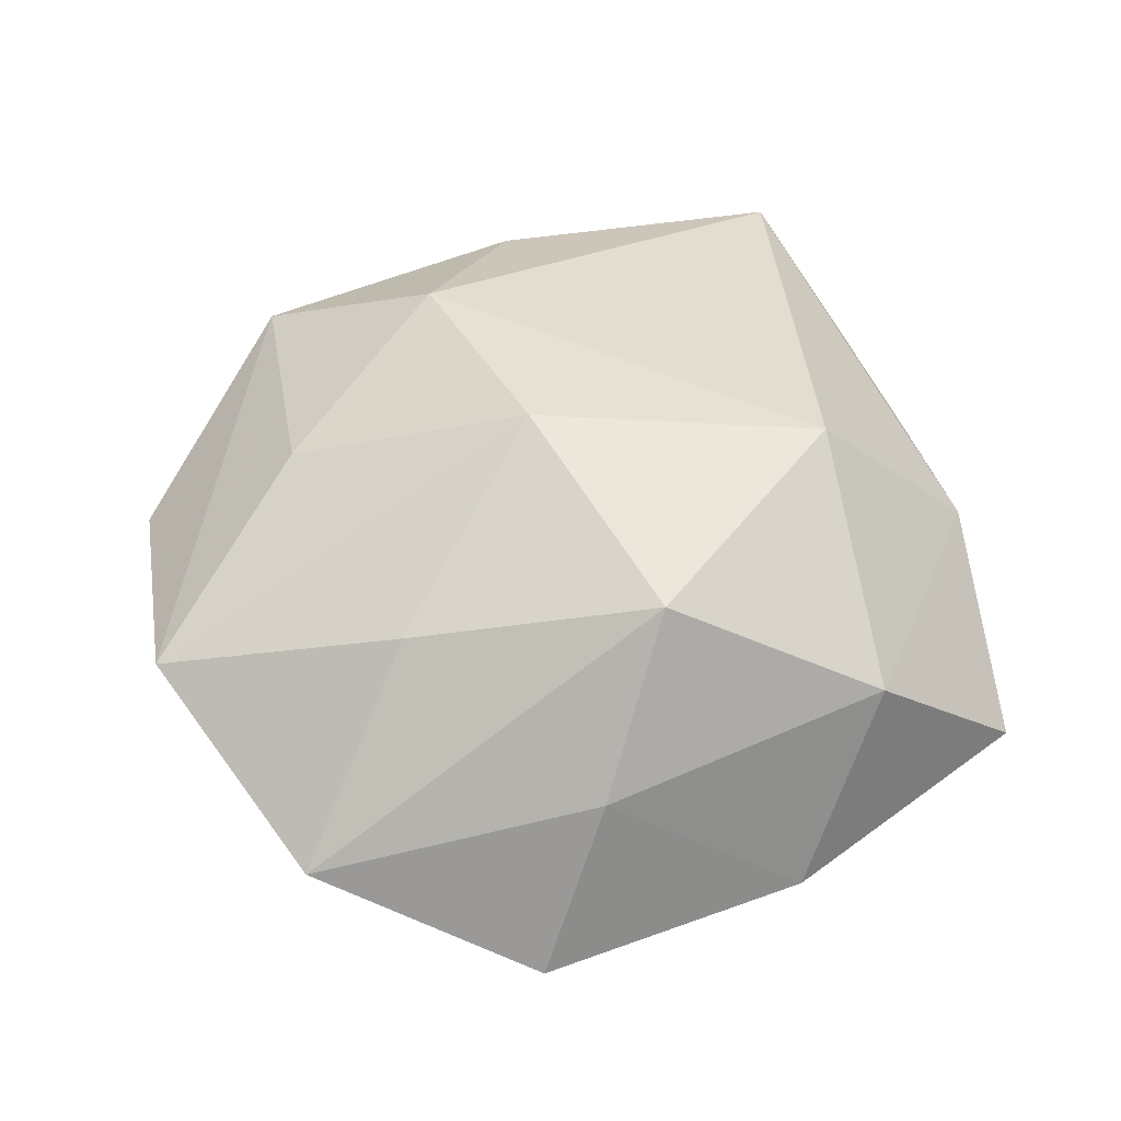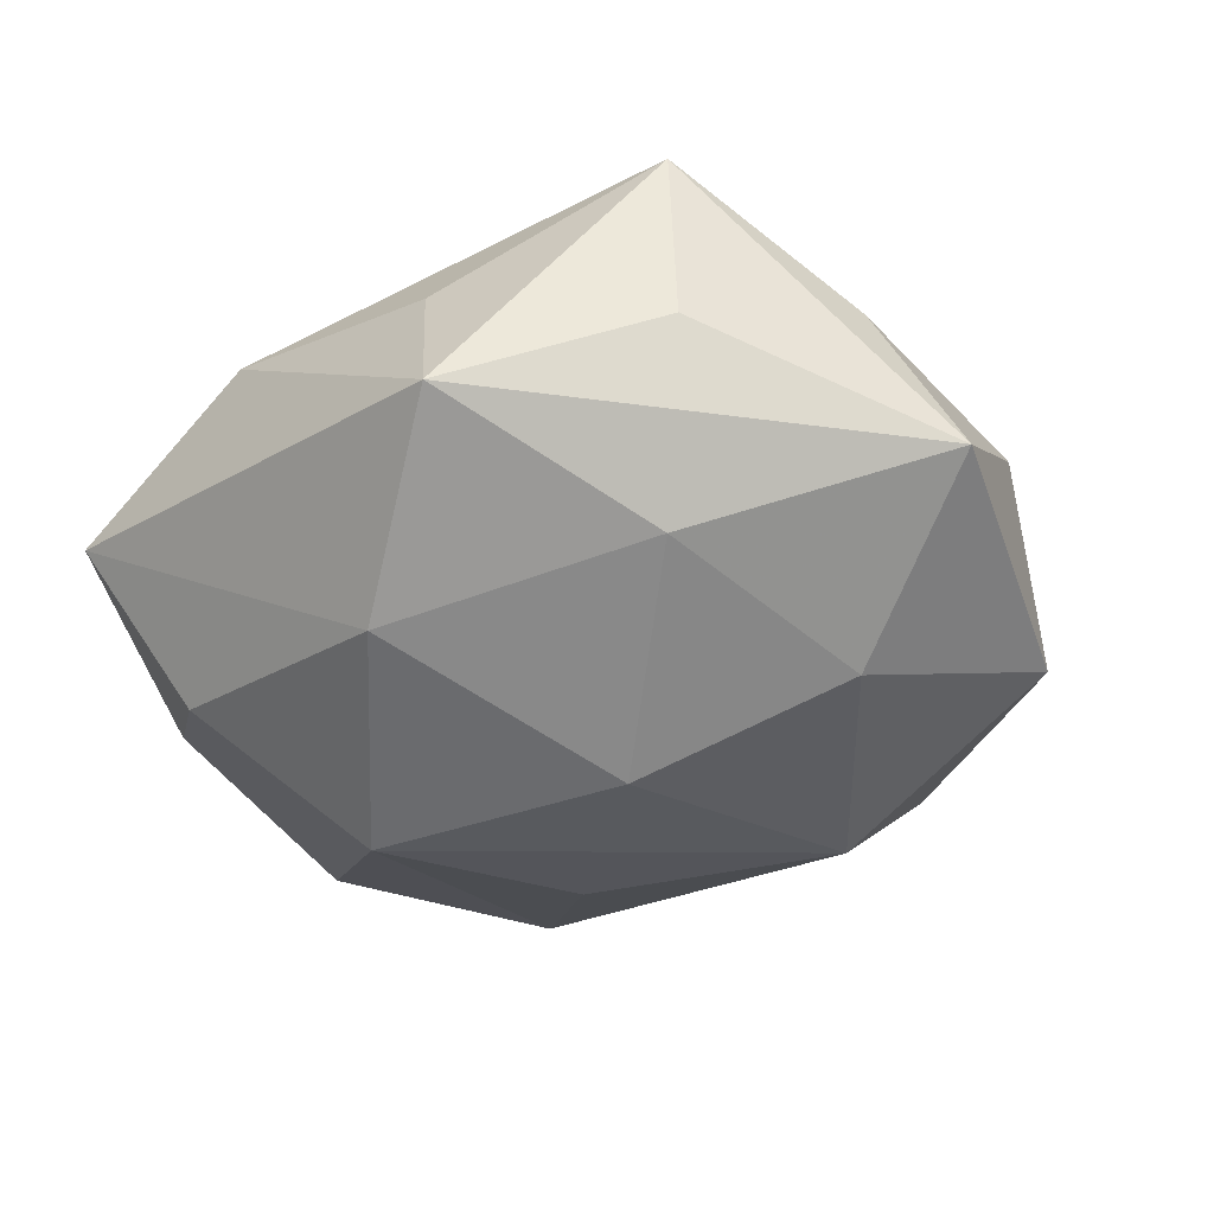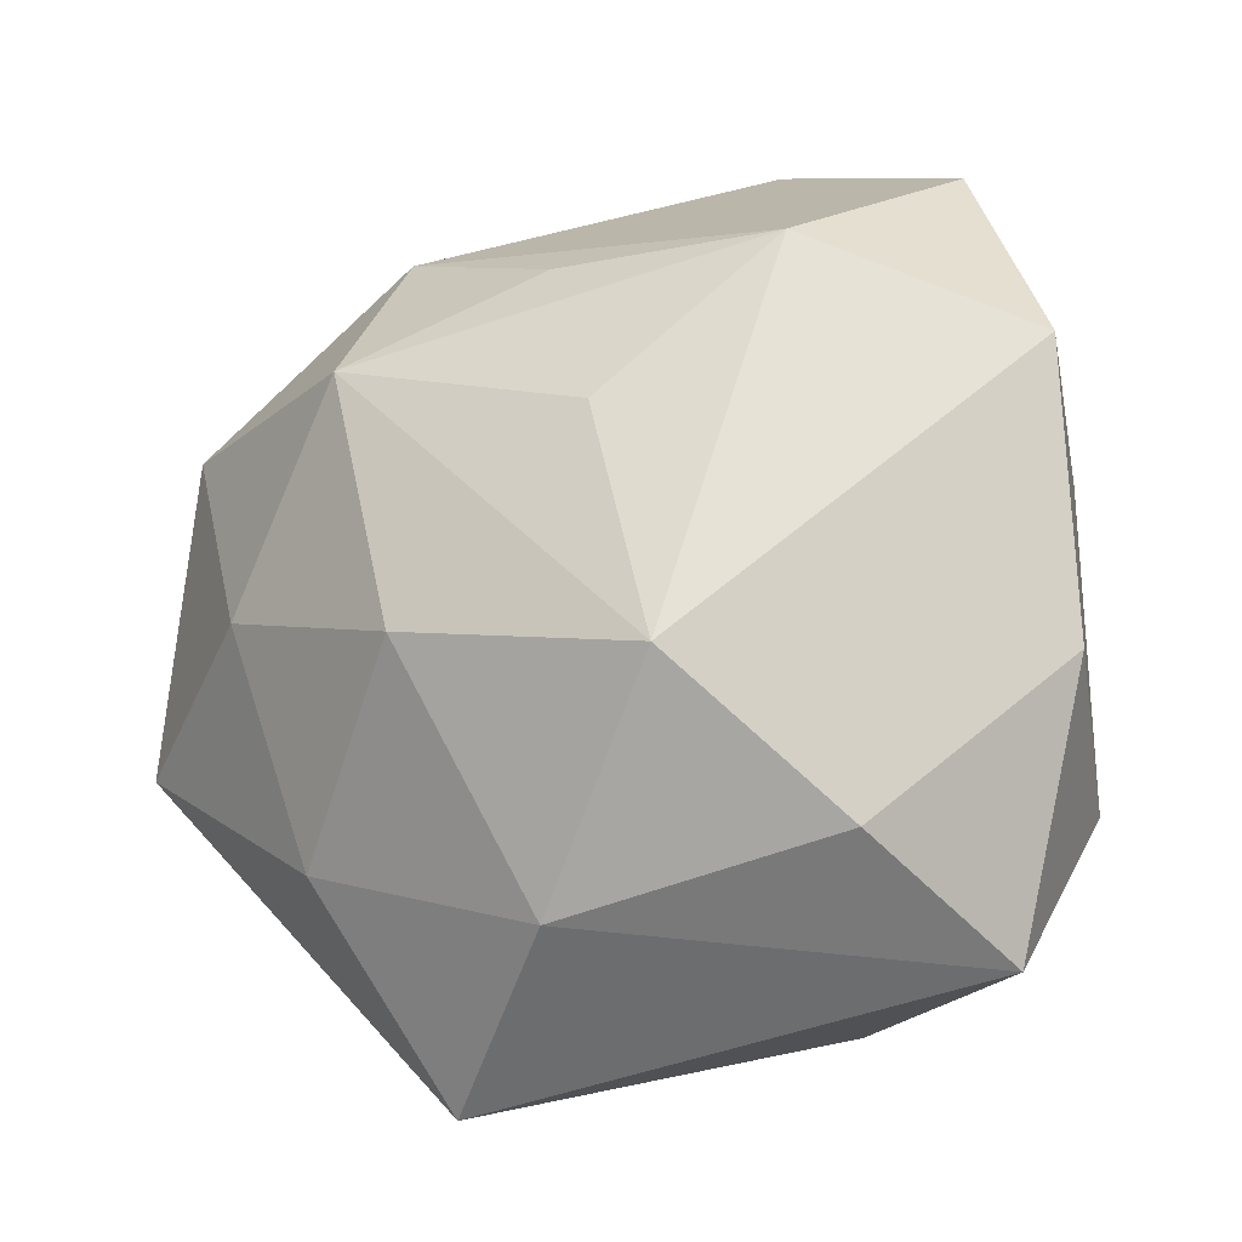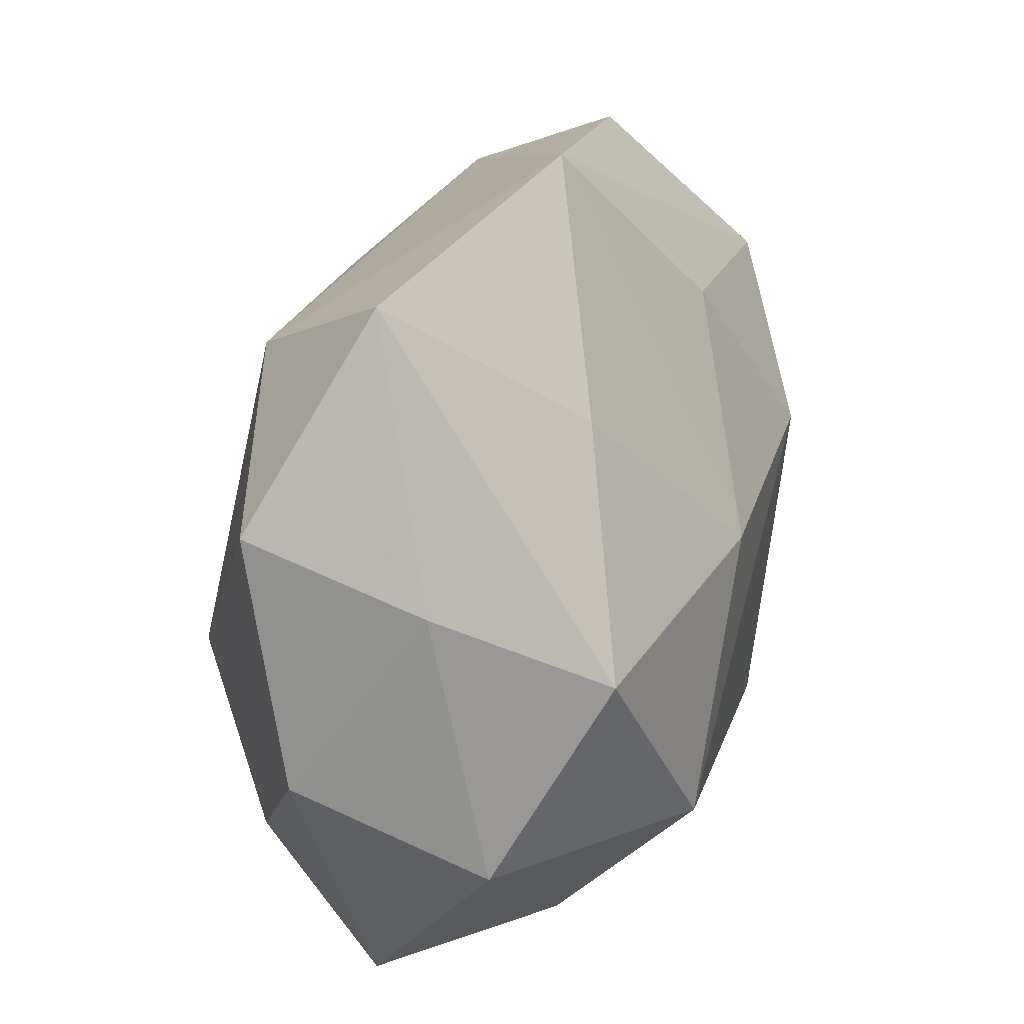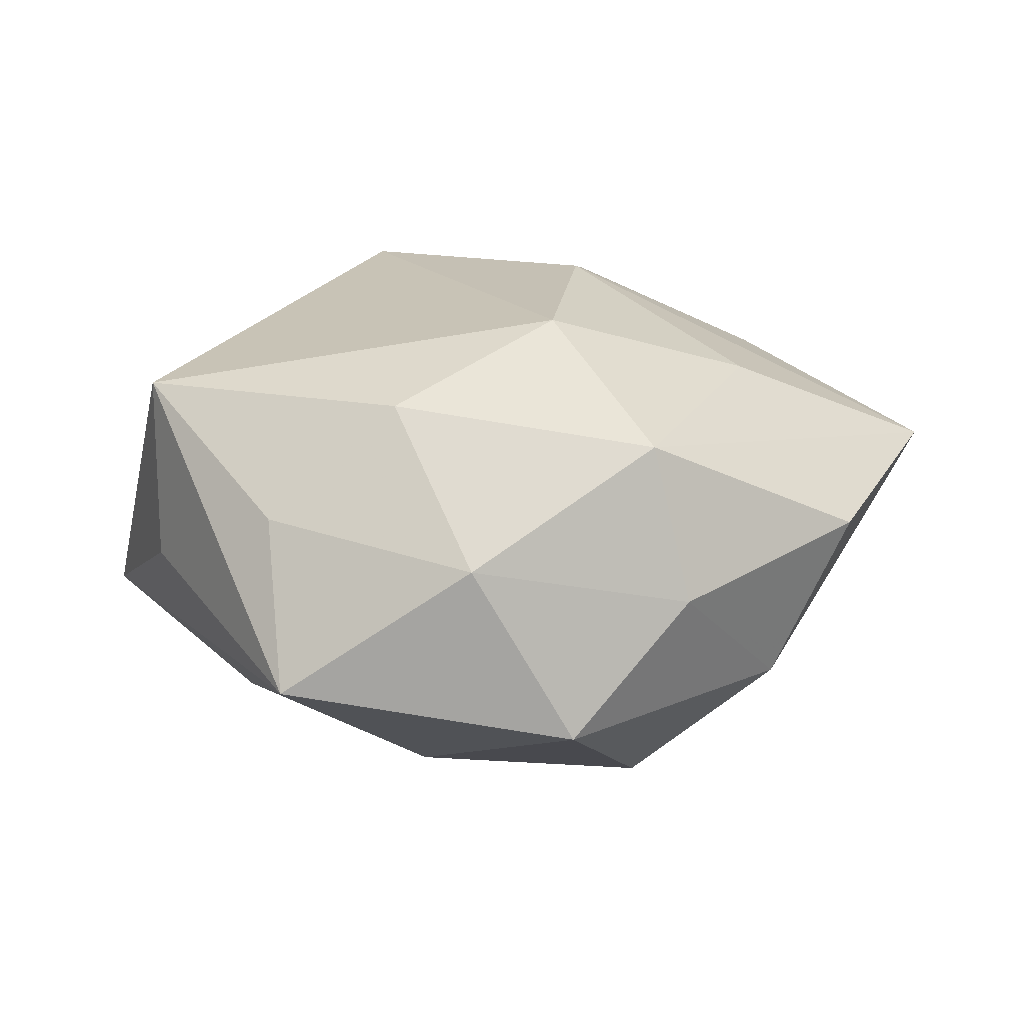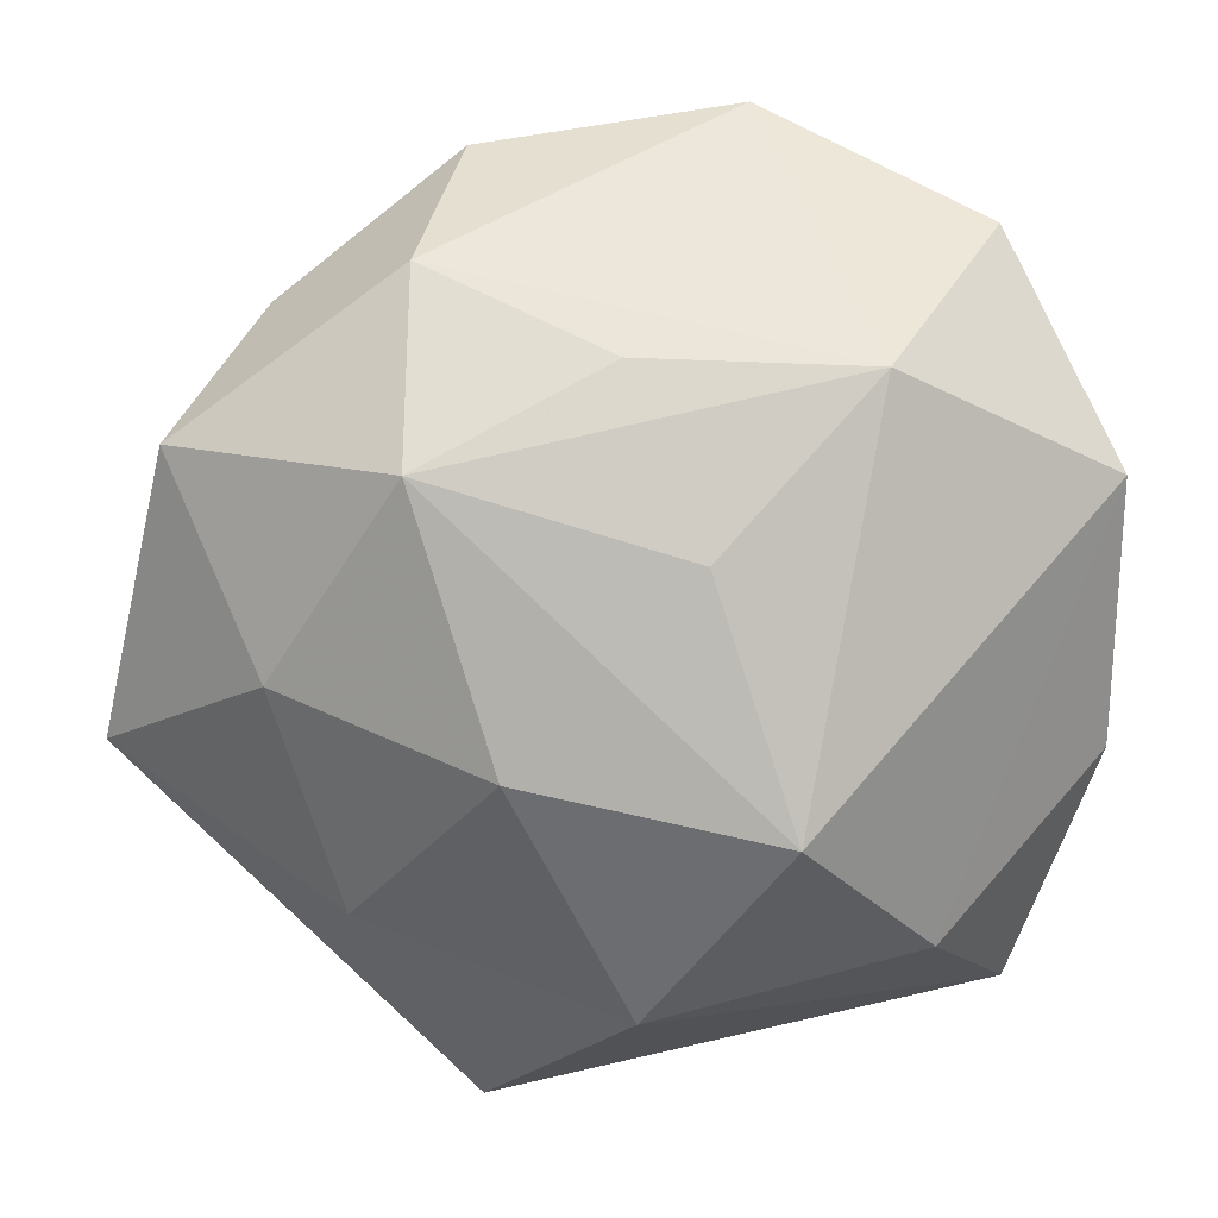
<metadata>
{"format":"obj","ext":"obj","renderer":"f3d","projection":"perspective","resolution":1024,"background":"white","views":[{"elev":44.1,"azim":-107.3,"up":"+Z"},{"elev":-36.6,"azim":33.4,"up":"+Z"},{"elev":-17.3,"azim":-151.1,"up":"+Y"},{"elev":25.5,"azim":-67.9,"up":"+Y"},{"elev":15.8,"azim":106.5,"up":"+Z"},{"elev":17.1,"azim":-175.7,"up":"+Y"}]}
</metadata>
<code>
v -0.04741 -0.009558 -0.005899
v 0.008678 -0.04116 0.007097
v -0.002798 -0.03276 -0.02313
v -0.001067 0.03117 -0.01913
v 0.04288 0.02101 -0.01395
v 0.03226 -0.03264 -0.0001251
v -0.03548 0.04059 -0.0001168
v -0.0476 0.01877 -0.01006
v -0.02318 0.02632 0.01814
v 0.0457 0.01026 0.005141
v -0.02522 0.03045 -0.01801
v -0.006545 0.007724 0.0298
v 0.005036 0.03119 0.0207
v -0.01719 -0.03856 0.01249
v 0.01581 0.04656 0.005511
v 0.01809 0.02177 -0.02687
v -0.01674 -0.02174 0.02867
v 0.01356 -0.04699 -0.009961
v -0.01819 -0.01136 -0.03127
v 0.009235 -0.006156 -0.03028
v 0.03218 0.0001353 -0.02249
v -0.03107 -0.02608 -0.01774
v -0.03316 0.001564 0.02486
v 0.03454 0.03185 0.0003242
v -0.04102 -0.01976 0.01397
v 0.01881 0.01173 0.02782
v 0.05071 -0.01024 -0.009118
v -0.0114 0.05044 0.01009
v -0.03851 -0.0364 -0.0006553
v 0.01904 0.0385 -0.01219
v 0.02551 -0.02439 -0.01816
v -0.009457 0.01387 -0.02677
v 0.0333 0.02737 0.01728
v -0.04226 0.01056 0.007814
v 0.04271 -0.01439 0.008286
v 0.03165 -0.03307 0.02033
v 0.0352 -0.001949 0.02037
f 19 16 20
f 22 8 19
f 13 28 12
f 28 15 30
f 30 15 24
f 9 28 7
f 7 23 9
f 12 28 9
f 9 23 12
f 12 23 17
f 17 14 36
f 5 30 24
f 16 30 5
f 34 23 7
f 7 8 34
f 19 8 11
f 11 8 7
f 7 28 11
f 28 30 11
f 18 14 29
f 1 22 29
f 8 22 1
f 1 34 8
f 26 13 12
f 12 17 26
f 26 17 36
f 29 14 25
f 14 17 25
f 25 17 23
f 25 1 29
f 23 34 25
f 34 1 25
f 10 5 24
f 16 19 32
f 32 11 16
f 19 11 32
f 4 30 16
f 16 11 4
f 4 11 30
f 5 10 27
f 3 19 20
f 3 22 19
f 29 22 3
f 3 18 29
f 36 14 2
f 2 18 36
f 14 18 2
f 13 26 33
f 28 13 33
f 33 15 28
f 24 15 33
f 33 10 24
f 31 27 18
f 31 3 20
f 18 3 31
f 16 5 21
f 5 27 21
f 20 16 21
f 21 31 20
f 27 31 21
f 36 18 6
f 6 27 36
f 18 27 6
f 36 27 35
f 35 27 10
f 10 33 37
f 36 35 37
f 37 35 10
f 37 26 36
f 37 33 26

</code>
